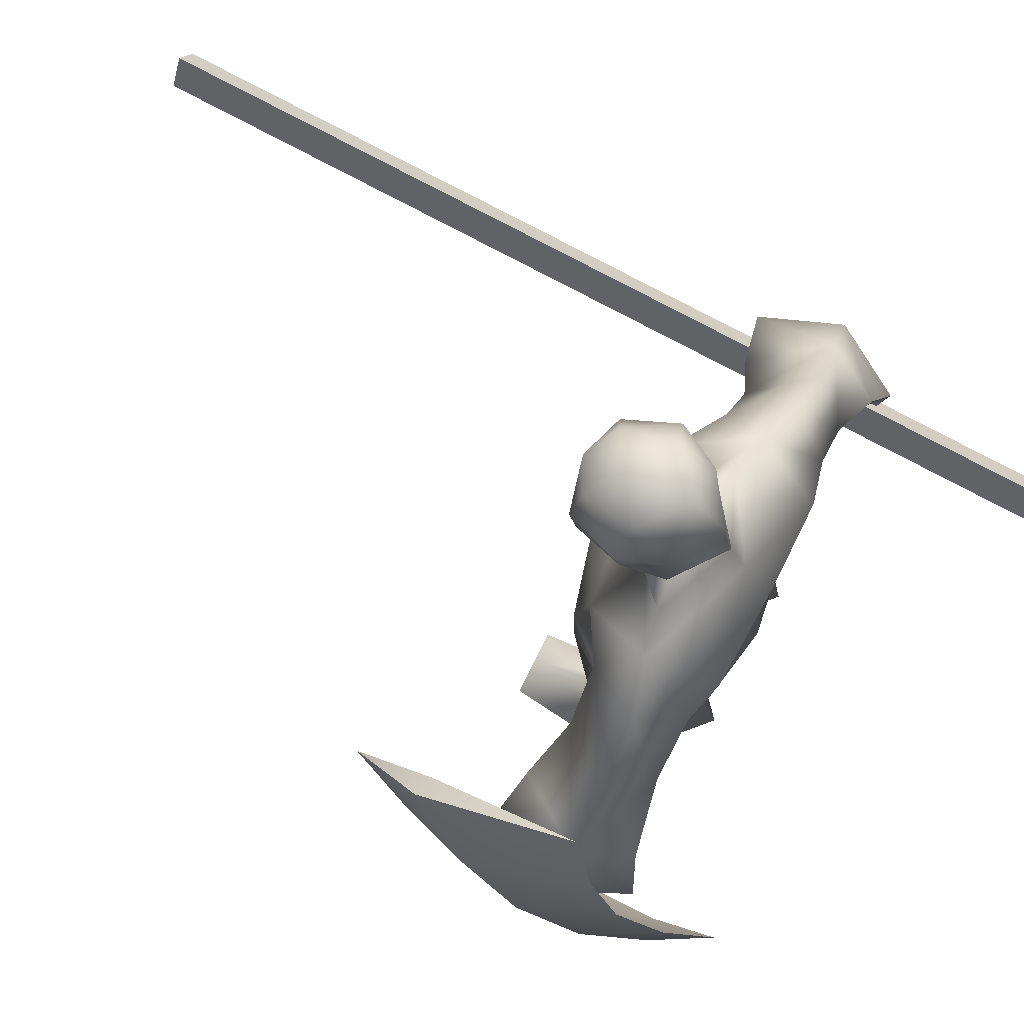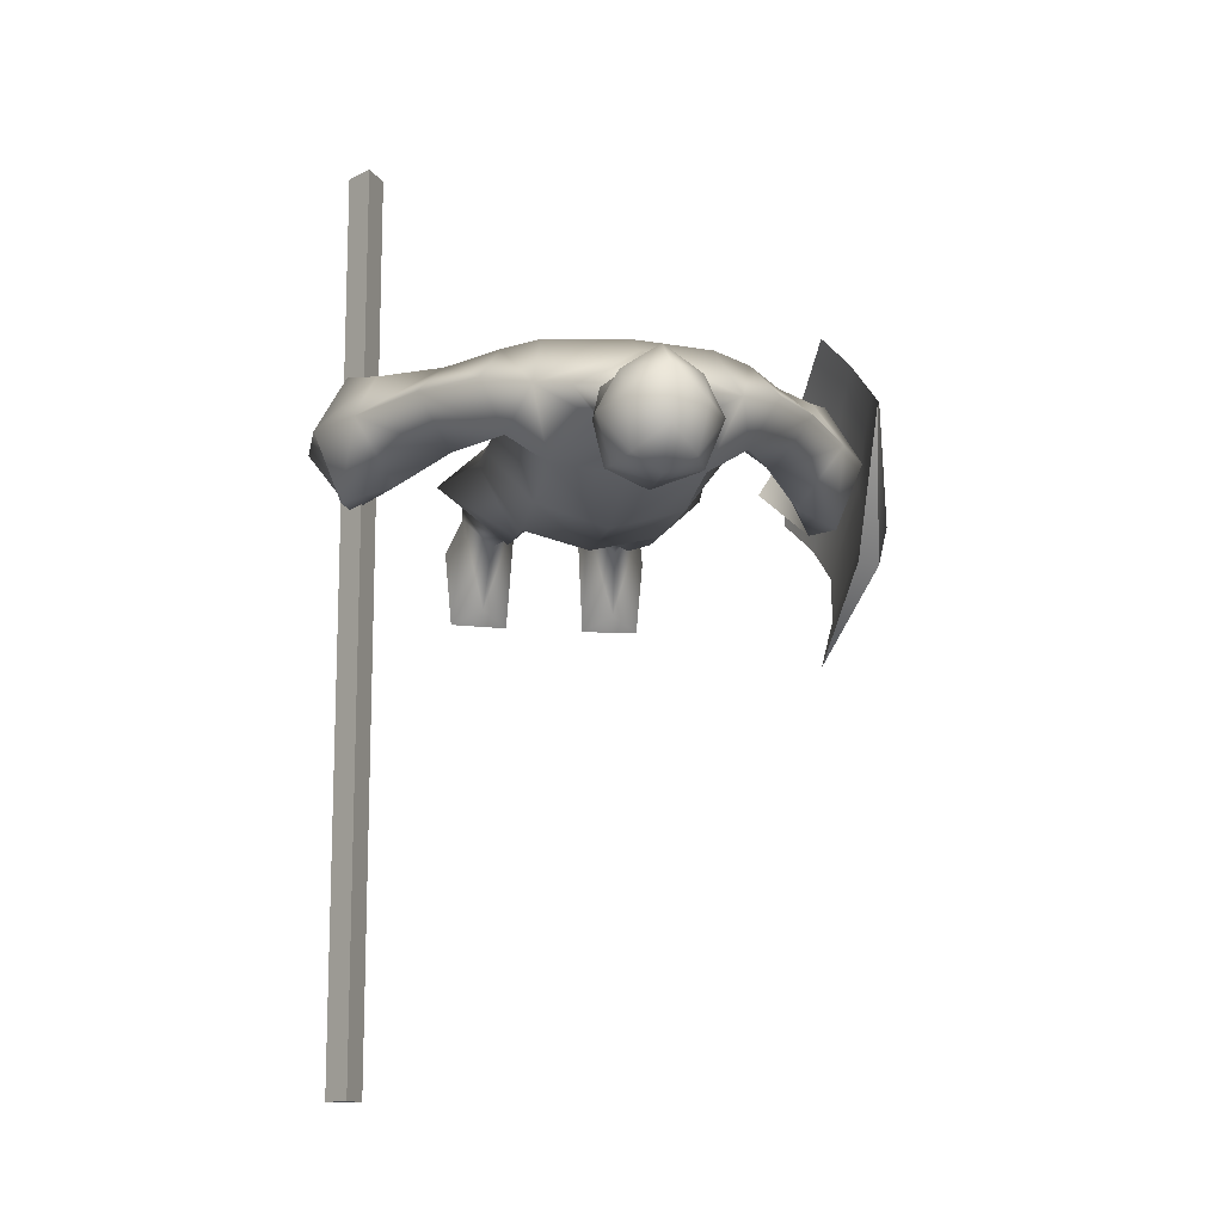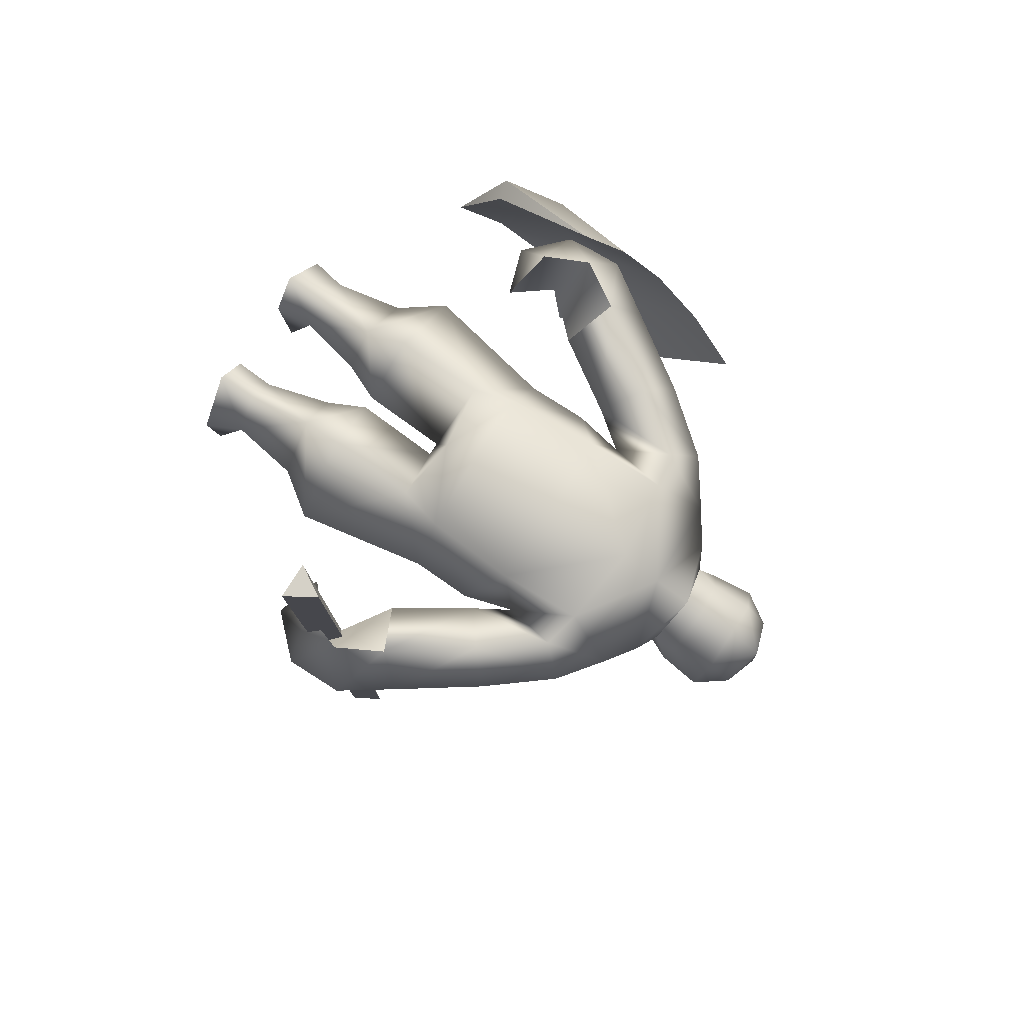
<metadata>
{"format":"obj","ext":"obj","renderer":"f3d","projection":"perspective","resolution":1024,"background":"white","views":[{"elev":78.3,"azim":117.9,"up":"+Z"},{"elev":-13.7,"azim":-11.2,"up":"+Y"},{"elev":79.2,"azim":-57.3,"up":"+Y"}]}
</metadata>
<code>
v -0.007987 0.005077 -0.08304
v -0.008576 0.005334 -0.07447
v -0.0142 0.01234 -0.08304
v -0.009137 -0.01928 -0.08294
v -0.01546 -0.01637 -0.07755
v -0.01418 0.01148 -0.07464
v -0.02101 0.004331 -0.07402
v -0.02379 -0.001986 -0.08315
v -0.02223 -0.01898 -0.08294
v -0.01546 -0.01637 -0.07755
v -0.01546 -0.01637 -0.07755
v -0.01457 -0.0029 -0.07072
v -0.01546 -0.01637 -0.07755
v -0.02379 -0.001986 -0.08315
v -0.007987 0.005077 -0.08304
v -0.0142 0.01234 -0.08304
v -0.009137 -0.01928 -0.08294
v -0.02223 -0.01898 -0.08294
v -0 0.01773 0.01838
v -0.01829 0.01576 -0.00199
v -0 0.01736 -0.0008985
v -0.01787 0.01727 0.01619
v -0 0.01201 0.02753
v -0.02135 0.004273 0.02676
v -0.01695 0.01613 -0.02184
v -0.02536 0.000847 -0.008709
v -0.02261 0.003959 0.002547
v -0.02503 0.002103 -0.02186
v -0.016 -0.01152 -0.002572
v -0.01503 -0.01157 -0.02414
v -0 -0.01492 -0.02544
v -0 -0.01602 -0.003594
v -0.01611 -0.008792 0.01615
v -0.02507 -0.003348 0.01608
v -0 -0.01017 0.01632
v -0 0.01893 -0.02212
v -0.02135 0.004273 0.02676
v -0.0142 0.002501 0.03167
v -0.008212 -0.002753 0.02734
v -0.0142 0.002501 0.03167
v -0 -0.0067 0.02508
v -0.0355 0.01514 0.001228
v -0.03088 0.007102 0.01981
v -0.04164 0.007827 0.006496
v -0.02584 0.01522 0.0143
v -0.02507 -0.003348 0.01608
v -0.02135 0.004273 0.02676
v -0.02766 0.008324 -0.004932
v -0.05278 0.00709 -0.009818
v -0.04768 0.01795 -0.0154
v -0.03768 0.008907 -0.0204
v -0.04335 -0.006269 -0.0146
v -0.01787 0.01727 0.01619
v -0.02261 0.003959 0.002547
v -0.04164 0.007827 0.006496
v -0.03374 -0.002913 0.0006828
v -0.04335 -0.006269 -0.0146
v -0.02584 0.01522 0.0143
v -0.02261 0.003959 0.002547
v -0.0355 0.01514 0.001228
v -0.04768 0.01795 -0.0154
v -0.02766 0.008324 -0.004932
v -0.03374 -0.002913 0.0006828
v -0.02261 0.003959 0.002547
v -0.02507 -0.003348 0.01608
v -0.009137 -0.01928 -0.08294
v -0.02223 -0.01898 -0.08294
v -0.01546 -0.01637 -0.07755
v -0.06023 0.006777 -0.02088
v -0.0508 -0.007184 -0.03201
v -0.06022 0.005203 -0.03359
v -0.05404 -0.008533 -0.02122
v -0.05278 0.00709 -0.009818
v -0.04768 0.01795 -0.0154
v -0.05304 0.02059 -0.02488
v -0.04959 0.01758 -0.03481
v -0.05404 -0.008533 -0.02122
v -0.04335 -0.006269 -0.0146
v -0.04768 0.01795 -0.0154
v -0.05304 0.02059 -0.02488
v -0.03768 0.008907 -0.0204
v -0.0508 -0.007184 -0.03201
v -0.04959 0.01758 -0.03481
v -0.03768 0.008907 -0.0204
v -0.04335 -0.006269 -0.0146
v -0.0508 -0.007184 -0.03201
v -0.05404 -0.008533 -0.02122
v -0.03768 0.008907 -0.0204
v -0.0508 -0.007184 -0.03201
v -0.05162 0.00389 -0.0425
v -0.06022 0.005203 -0.03359
v -0.04959 0.01758 -0.03481
v -0.04132 0.003739 -0.03918
v -0.04959 0.01758 -0.03481
v -0.04132 0.003739 -0.03918
v -0.0508 -0.007184 -0.03201
v -0.0142 0.002501 0.03167
v -0.00783 -0.003954 0.03041
v -0.008212 -0.002753 0.02734
v -0.004448 -0.008358 0.02661
v -0.006771 -0.01217 0.02962
v -0 -0.01318 0.0249
v -0 -0.0067 0.02508
v -0.009294 0.001577 0.03408
v -0.01148 -0.006363 0.03781
v -0.008991 -0.01571 0.03719
v -0 -0.01637 0.02886
v -0 -0.01318 0.0249
v -0 -0.01928 0.03654
v -0 -0.01947 0.04234
v -0.009032 -0.01716 0.04435
v -0.008212 -0.002753 0.02734
v -0 -0.0067 0.02508
v -0.0142 0.002501 0.03167
v -0 0.008757 0.03581
v -0.009294 0.001577 0.03408
v -0 0.008757 0.03581
v -0 0.01201 0.02753
v -0.008014 -0.006152 0.05347
v -0.01258 -0.007513 0.04697
v -0.008134 0.0007584 0.04825
v -0.006394 -0.01614 0.0502
v -0.009032 -0.01716 0.04435
v -0.00802 0.001098 0.03924
v -0.01148 -0.006363 0.03781
v -0.009294 0.001577 0.03408
v -0.00783 -0.003954 0.03041
v -0.008991 -0.01571 0.03719
v -0 -0.01167 0.05608
v -0 0.006408 0.04817
v -0 0.0005632 0.05566
v -0 -0.01167 0.05608
v -0 0.007533 0.03988
v -0 0.008757 0.03581
v -0 -0.01942 0.04868
v -0 -0.01167 0.05608
v -0 -0.01947 0.04234
v -0.01377 0.01927 -0.0506
v -0.001442 0.001109 -0.03402
v -0.01441 0.01563 -0.03141
v -0.01377 0.01927 -0.0506
v -0.001338 0.008014 -0.05167
v -0.01284 0.01524 -0.05996
v -0.03024 0.004627 -0.05005
v -0.01441 0.01563 -0.03141
v -0.02503 0.002103 -0.02186
v -0.01695 0.01613 -0.02184
v -0.01284 0.01524 -0.05996
v -0.02351 0.004973 -0.05921
v -0.02101 0.004331 -0.07402
v -0.01418 0.01148 -0.07464
v -0.01301 -0.004096 -0.05944
v -0.01457 -0.0029 -0.07072
v -0.02351 0.004973 -0.05921
v -0.01377 -0.00756 -0.05113
v -0.02101 0.004331 -0.07402
v -0.01377 -0.00756 -0.05113
v -0.03024 0.004627 -0.05005
v -0.01493 -0.011 -0.03258
v -0.001442 0.001109 -0.03402
v -0.01503 -0.01157 -0.02414
v -0.001338 0.008014 -0.05167
v -0.01301 -0.004096 -0.05944
v -0.005051 0.007228 -0.06002
v -0.008576 0.005334 -0.07447
v -0.01457 -0.0029 -0.07072
v -0.01503 -0.01157 -0.02414
v -0 0.0003097 -0.03414
v -0 -0.01492 -0.02544
v -0.03024 0.004627 -0.05005
v -0.01284 0.01524 -0.05996
v -0.005051 0.007228 -0.06002
v -0.008576 0.005334 -0.07447
v -0.01284 0.01524 -0.05996
v -0.01441 0.01563 -0.03141
v -0 0.01521 -0.02985
v -0 0.01893 -0.02212
v -0 0.0003097 -0.03414
v -0 0.01521 -0.02985
v 0.001442 0.001109 -0.03402
v 0.01377 0.01927 -0.0506
v 0.001338 0.008014 -0.05167
v 0.01284 0.01524 -0.05996
v 0.03024 0.004627 -0.05005
v 0.01441 0.01563 -0.03141
v 0.02503 0.002103 -0.02186
v 0.01695 0.01613 -0.02184
v 0.01377 0.01927 -0.0506
v 0.01441 0.01563 -0.03141
v 0.01284 0.01524 -0.05996
v 0.02351 0.004973 -0.05921
v 0.02101 0.004331 -0.07402
v 0.01418 0.01148 -0.07464
v 0.01301 -0.004096 -0.05944
v 0.01457 -0.0029 -0.07072
v 0.01377 -0.00756 -0.05113
v 0.02351 0.004973 -0.05921
v 0.02101 0.004331 -0.07402
v 0.01377 -0.00756 -0.05113
v 0.03024 0.004627 -0.05005
v 0.01493 -0.011 -0.03258
v 0.001442 0.001109 -0.03402
v 0.01503 -0.01157 -0.02414
v 0.001338 0.008014 -0.05167
v 0.01301 -0.004096 -0.05944
v 0.005051 0.007228 -0.06002
v 0.008576 0.005334 -0.07447
v 0.01457 -0.0029 -0.07072
v -0 0.0003097 -0.03414
v 0.01503 -0.01157 -0.02414
v -0 -0.01492 -0.02544
v 0.03024 0.004627 -0.05005
v 0.007987 0.005077 -0.08304
v 0.0142 0.01234 -0.08304
v 0.008576 0.005334 -0.07447
v 0.009137 -0.01928 -0.08294
v 0.01546 -0.01637 -0.07755
v 0.01418 0.01148 -0.07464
v 0.02101 0.004331 -0.07402
v 0.02379 -0.001986 -0.08315
v 0.02223 -0.01898 -0.08294
v 0.01546 -0.01637 -0.07755
v 0.01546 -0.01637 -0.07755
v 0.01457 -0.0029 -0.07072
v 0.01546 -0.01637 -0.07755
v 0.02379 -0.001986 -0.08315
v 0.0142 0.01234 -0.08304
v 0.007987 0.005077 -0.08304
v 0.009137 -0.01928 -0.08294
v 0.02223 -0.01898 -0.08294
v -0 0.01773 0.01838
v 0.01829 0.01576 -0.00199
v 0.01787 0.01727 0.01619
v -0 0.01736 -0.0008985
v -0 0.01201 0.02753
v 0.02135 0.004273 0.02676
v 0.01695 0.01613 -0.02184
v 0.02536 0.000847 -0.008709
v 0.02261 0.003959 0.002547
v 0.02503 0.002103 -0.02186
v 0.016 -0.01152 -0.002572
v 0.01503 -0.01157 -0.02414
v -0 -0.01492 -0.02544
v -0 -0.01602 -0.003594
v 0.01611 -0.008792 0.01615
v 0.02507 -0.003348 0.01608
v -0 -0.01017 0.01632
v -0 0.01893 -0.02212
v 0.02135 0.004273 0.02676
v 0.0142 0.002501 0.03167
v 0.008212 -0.002753 0.02734
v 0.0142 0.002501 0.03167
v -0 -0.0067 0.02508
v 0.0355 0.01514 0.001228
v 0.03088 0.007102 0.01981
v 0.02584 0.01522 0.0143
v 0.04164 0.007827 0.006496
v 0.02507 -0.003348 0.01608
v 0.02135 0.004273 0.02676
v 0.02766 0.008324 -0.004932
v 0.05278 0.00709 -0.009818
v 0.04768 0.01795 -0.0154
v 0.03768 0.008907 -0.0204
v 0.04335 -0.006269 -0.0146
v 0.01787 0.01727 0.01619
v 0.02261 0.003959 0.002547
v 0.04164 0.007827 0.006496
v 0.03374 -0.002913 0.0006828
v 0.04335 -0.006269 -0.0146
v 0.02584 0.01522 0.0143
v 0.02261 0.003959 0.002547
v 0.0355 0.01514 0.001228
v 0.04768 0.01795 -0.0154
v 0.02766 0.008324 -0.004932
v 0.03374 -0.002913 0.0006828
v 0.02261 0.003959 0.002547
v 0.02507 -0.003348 0.01608
v 0.009137 -0.01928 -0.08294
v 0.01546 -0.01637 -0.07755
v 0.02223 -0.01898 -0.08294
v 0.06023 0.006777 -0.02088
v 0.0508 -0.007184 -0.03201
v 0.05404 -0.008533 -0.02122
v 0.06022 0.005203 -0.03359
v 0.05278 0.00709 -0.009818
v 0.04768 0.01795 -0.0154
v 0.05304 0.02059 -0.02488
v 0.04959 0.01758 -0.03481
v 0.05404 -0.008533 -0.02122
v 0.04335 -0.006269 -0.0146
v 0.04768 0.01795 -0.0154
v 0.03768 0.008907 -0.0204
v 0.05304 0.02059 -0.02488
v 0.0508 -0.007184 -0.03201
v 0.03768 0.008907 -0.0204
v 0.04959 0.01758 -0.03481
v 0.04335 -0.006269 -0.0146
v 0.05404 -0.008533 -0.02122
v 0.0508 -0.007184 -0.03201
v 0.03768 0.008907 -0.0204
v 0.0508 -0.007184 -0.03201
v 0.06022 0.005203 -0.03359
v 0.05162 0.00389 -0.0425
v 0.04959 0.01758 -0.03481
v 0.04132 0.003739 -0.03918
v 0.04959 0.01758 -0.03481
v 0.0508 -0.007184 -0.03201
v 0.04132 0.003739 -0.03918
v 0.0142 0.002501 0.03167
v 0.008212 -0.002753 0.02734
v 0.00783 -0.003954 0.03041
v 0.004448 -0.008358 0.02661
v 0.006771 -0.01217 0.02962
v -0 -0.01318 0.0249
v -0 -0.0067 0.02508
v 0.009294 0.001577 0.03408
v 0.01148 -0.006363 0.03781
v 0.008991 -0.01571 0.03719
v -0 -0.01637 0.02886
v -0 -0.01318 0.0249
v -0 -0.01928 0.03654
v -0 -0.01947 0.04234
v 0.009032 -0.01716 0.04435
v 0.008212 -0.002753 0.02734
v -0 -0.0067 0.02508
v 0.0142 0.002501 0.03167
v -0 0.008757 0.03581
v -0 0.01201 0.02753
v -0 0.008757 0.03581
v 0.009294 0.001577 0.03408
v 0.008014 -0.006152 0.05347
v 0.008134 0.0007584 0.04825
v 0.01258 -0.007513 0.04697
v 0.006394 -0.01614 0.0502
v 0.009032 -0.01716 0.04435
v 0.00802 0.001098 0.03924
v 0.01148 -0.006363 0.03781
v 0.009294 0.001577 0.03408
v 0.00783 -0.003954 0.03041
v 0.008991 -0.01571 0.03719
v -0 -0.01167 0.05608
v -0 0.006408 0.04817
v -0 0.0005632 0.05566
v -0 -0.01167 0.05608
v -0 0.007533 0.03988
v -0 0.008757 0.03581
v -0 -0.01942 0.04868
v -0 -0.01167 0.05608
v -0 -0.01947 0.04234
v 0.01284 0.01524 -0.05996
v 0.005051 0.007228 -0.06002
v 0.008576 0.005334 -0.07447
v 0.01284 0.01524 -0.05996
v 0.01441 0.01563 -0.03141
v -0 0.01521 -0.02985
v -0 0.01893 -0.02212
v 0.05305 0.03736 -0.02648
v 0.05339 0.02604 -0.04936
v 0.05748 0.0271 -0.05043
v 0.05305 0.03736 -0.02648
v 0.06323 0.01522 -0.03854
v 0.05724 0.02851 -0.01833
v 0.05748 0.0271 -0.05043
v 0.06517 0.002854 -0.02618
v 0.05896 0.01965 -0.009382
v 0.05724 0.01328 0.002054
v 0.06323 -0.009507 -0.01382
v 0.05305 0.008098 0.01388
v 0.05748 -0.02139 -0.001932
v 0.05305 0.008098 0.01388
v 0.05888 -0.008964 -0.01436
v 0.05724 0.01328 0.002054
v 0.05339 -0.02033 -0.002998
v 0.06073 0.002854 -0.02618
v 0.05896 0.01965 -0.009382
v 0.05724 0.02851 -0.01833
v 0.05888 0.01467 -0.038
v 0.05305 0.03736 -0.02648
v 0.05339 0.02604 -0.04936
v 0.05748 -0.02139 -0.001932
v 0.05339 -0.02033 -0.002998
v 0.05305 0.008098 0.01388
v 0.05305 0.003159 -0.06069
v 0.05748 0.0271 -0.05043
v 0.05339 0.02604 -0.04936
v 0.05305 0.003159 -0.06069
v 0.06323 0.01522 -0.03854
v 0.05748 0.0271 -0.05043
v 0.05724 -0.004997 -0.05184
v 0.06517 0.002854 -0.02618
v 0.05896 -0.01394 -0.04298
v 0.05724 -0.02538 -0.03661
v 0.06323 -0.009507 -0.01382
v 0.05305 -0.0372 -0.03142
v 0.05748 -0.02139 -0.001932
v 0.05305 -0.0372 -0.03142
v 0.05888 -0.008964 -0.01436
v 0.05339 -0.02033 -0.002998
v 0.05724 -0.02538 -0.03661
v 0.06073 0.002854 -0.02618
v 0.05896 -0.01394 -0.04298
v 0.05724 -0.004997 -0.05184
v 0.05888 0.01467 -0.038
v 0.05305 0.003159 -0.06069
v 0.05339 0.02604 -0.04936
v 0.05748 -0.02139 -0.001932
v 0.05305 -0.0372 -0.03142
v 0.05339 -0.02033 -0.002998
v -0.05308 0.06955 -0.03271
v -0.04553 0.06955 -0.03271
v -0.04931 0.06955 -0.02634
v -0.05308 -0.1319 -0.03271
v -0.04931 -0.1319 -0.02634
v -0.04553 -0.1319 -0.03271
v -0.04553 -0.1319 -0.03271
v -0.05308 0.06955 -0.03271
v -0.05308 -0.1319 -0.03271
v -0.04553 0.06955 -0.03271
v -0.04931 -0.1319 -0.02634
v -0.04553 0.06955 -0.03271
v -0.04553 -0.1319 -0.03271
v -0.04931 0.06955 -0.02634
v -0.05308 -0.1319 -0.03271
v -0.04931 0.06955 -0.02634
v -0.04931 -0.1319 -0.02634
v -0.05308 0.06955 -0.03271
g mon
f 3 2 1
f 2 4 1
f 4 2 5
f 3 6 2
f 7 6 3
f 8 7 3
f 9 7 8
f 10 7 9
f 2 12 11
f 13 12 7
f 16 15 14
f 15 17 14
f 18 14 17
f 21 20 19
f 22 19 20
f 22 23 19
f 24 23 22
f 20 21 25
f 20 25 26
f 20 26 27
f 22 20 27
f 28 26 25
f 26 28 29
f 29 27 26
f 30 29 28
f 30 31 29
f 32 29 31
f 29 32 33
f 33 27 29
f 33 34 27
f 35 33 32
f 36 25 21
f 33 37 34
f 24 38 23
f 37 33 39
f 33 35 39
f 37 39 40
f 39 35 41
f 44 43 42
f 45 42 43
f 43 44 46
f 46 47 43
f 43 47 45
f 42 45 48
f 44 42 49
f 42 48 50
f 51 50 48
f 51 48 52
f 47 53 45
f 54 45 53
f 56 46 55
f 55 49 56
f 57 56 49
f 59 48 58
f 61 49 60
f 63 52 62
f 63 62 64
f 65 63 64
f 68 67 66
f 71 70 69
f 72 69 70
f 69 72 73
f 73 74 69
f 75 69 74
f 69 75 71
f 76 71 75
f 78 73 77
f 81 80 79
f 83 80 82
f 84 82 80
f 87 86 85
f 85 86 88
f 91 90 89
f 92 90 91
f 90 93 89
f 92 93 90
f 96 95 94
f 99 98 97
f 99 100 98
f 98 100 101
f 100 102 101
f 100 103 102
f 104 97 98
f 98 101 105
f 101 106 105
f 101 107 106
f 107 101 108
f 109 106 107
f 109 110 106
f 111 106 110
f 113 100 112
f 116 115 114
f 118 114 117
f 121 120 119
f 119 120 122
f 123 122 120
f 121 124 120
f 125 120 124
f 120 125 123
f 124 126 125
f 127 125 126
f 128 123 125
f 122 129 119
f 121 130 124
f 121 131 130
f 121 119 131
f 119 132 131
f 133 124 130
f 126 124 134
f 124 133 134
f 122 123 135
f 122 135 136
f 137 135 123
f 140 139 138
f 142 141 139
f 141 142 143
f 141 143 144
f 144 145 141
f 144 146 145
f 146 147 145
f 149 144 148
f 149 148 150
f 151 150 148
f 153 152 150
f 152 155 154
f 154 156 152
f 158 154 157
f 157 159 158
f 160 159 157
f 161 159 160
f 162 160 157
f 157 163 162
f 164 162 163
f 164 163 165
f 166 165 163
f 160 168 167
f 169 167 168
f 159 167 146
f 159 146 170
f 172 171 142
f 172 173 171
f 151 174 173
f 176 139 175
f 175 147 176
f 177 176 147
f 179 178 139
f 178 179 180
f 182 180 181
f 181 183 182
f 181 184 183
f 185 184 181
f 186 184 185
f 187 186 185
f 189 188 180
f 191 190 184
f 191 192 190
f 193 190 192
f 195 192 194
f 194 197 196
f 197 194 198
f 200 199 197
f 201 199 200
f 201 202 199
f 201 203 202
f 202 204 199
f 199 204 205
f 206 205 204
f 206 207 205
f 208 205 207
f 202 210 209
f 211 209 210
f 210 201 186
f 186 201 212
f 215 214 213
f 216 215 213
f 215 216 217
f 218 214 215
f 218 219 214
f 219 220 214
f 219 221 220
f 219 222 221
f 224 215 223
f 224 225 219
f 228 227 226
f 228 226 229
f 230 229 226
f 233 232 231
f 234 231 232
f 235 233 231
f 235 236 233
f 232 237 234
f 232 238 237
f 238 232 239
f 232 233 239
f 240 237 238
f 238 241 240
f 239 241 238
f 242 240 241
f 242 241 243
f 244 243 241
f 241 245 244
f 239 245 241
f 246 245 239
f 247 244 245
f 248 234 237
f 249 245 246
f 250 236 235
f 245 249 251
f 247 245 251
f 251 249 252
f 247 251 253
f 256 255 254
f 257 254 255
f 255 258 257
f 259 258 255
f 259 255 256
f 254 260 256
f 257 261 254
f 254 262 260
f 263 260 262
f 263 264 260
f 265 259 256
f 256 266 265
f 268 267 258
f 267 268 261
f 269 261 268
f 271 270 260
f 273 272 261
f 275 274 264
f 274 275 276
f 275 277 276
f 280 279 278
f 283 282 281
f 284 281 282
f 281 285 283
f 285 281 286
f 287 286 281
f 281 284 287
f 288 287 284
f 290 289 285
f 293 292 291
f 295 293 294
f 296 294 293
f 299 298 297
f 299 297 300
f 303 302 301
f 303 304 302
f 305 303 301
f 305 304 303
f 308 307 306
f 311 310 309
f 312 310 311
f 312 311 313
f 312 313 314
f 315 312 314
f 309 316 311
f 313 311 317
f 318 313 317
f 313 318 319
f 319 320 313
f 321 319 318
f 321 318 322
f 323 322 318
f 312 325 324
f 328 327 326
f 330 326 329
f 333 332 331
f 331 334 333
f 335 333 334
f 332 333 336
f 337 336 333
f 333 335 337
f 336 337 338
f 339 338 337
f 340 337 335
f 341 334 331
f 332 336 342
f 343 332 342
f 331 332 343
f 344 331 343
f 345 342 336
f 336 338 346
f 345 336 346
f 334 347 335
f 347 334 348
f 349 335 347
f 351 182 350
f 351 350 352
f 193 352 353
f 180 355 354
f 354 355 187
f 356 187 355
f 359 358 357
f 362 361 360
f 363 360 361
f 364 361 362
f 365 364 362
f 366 364 365
f 367 364 366
f 366 368 367
f 369 367 368
f 372 371 370
f 373 370 371
f 374 371 372
f 375 374 372
f 376 374 375
f 377 374 376
f 376 378 377
f 379 377 378
f 382 381 380
f 385 384 383
f 388 387 386
f 389 386 387
f 387 390 389
f 390 391 389
f 390 392 391
f 390 393 392
f 392 393 394
f 395 394 393
f 398 397 396
f 399 396 397
f 397 400 399
f 400 401 399
f 400 402 401
f 400 403 402
f 402 403 404
f 405 404 403
f 408 407 406
f 411 410 409
f 414 413 412
f 417 416 415
f 418 415 416
f 421 420 419
f 422 419 420
f 425 424 423
f 426 423 424

</code>
